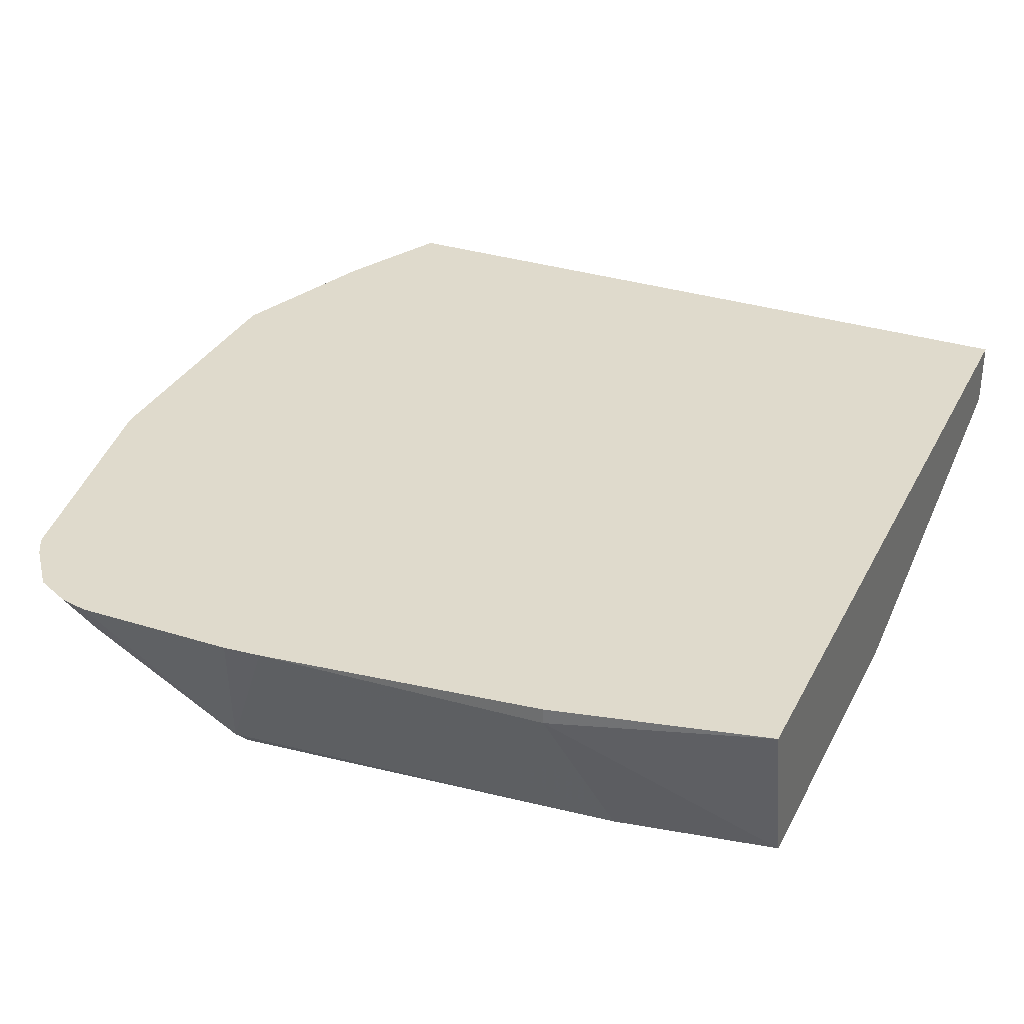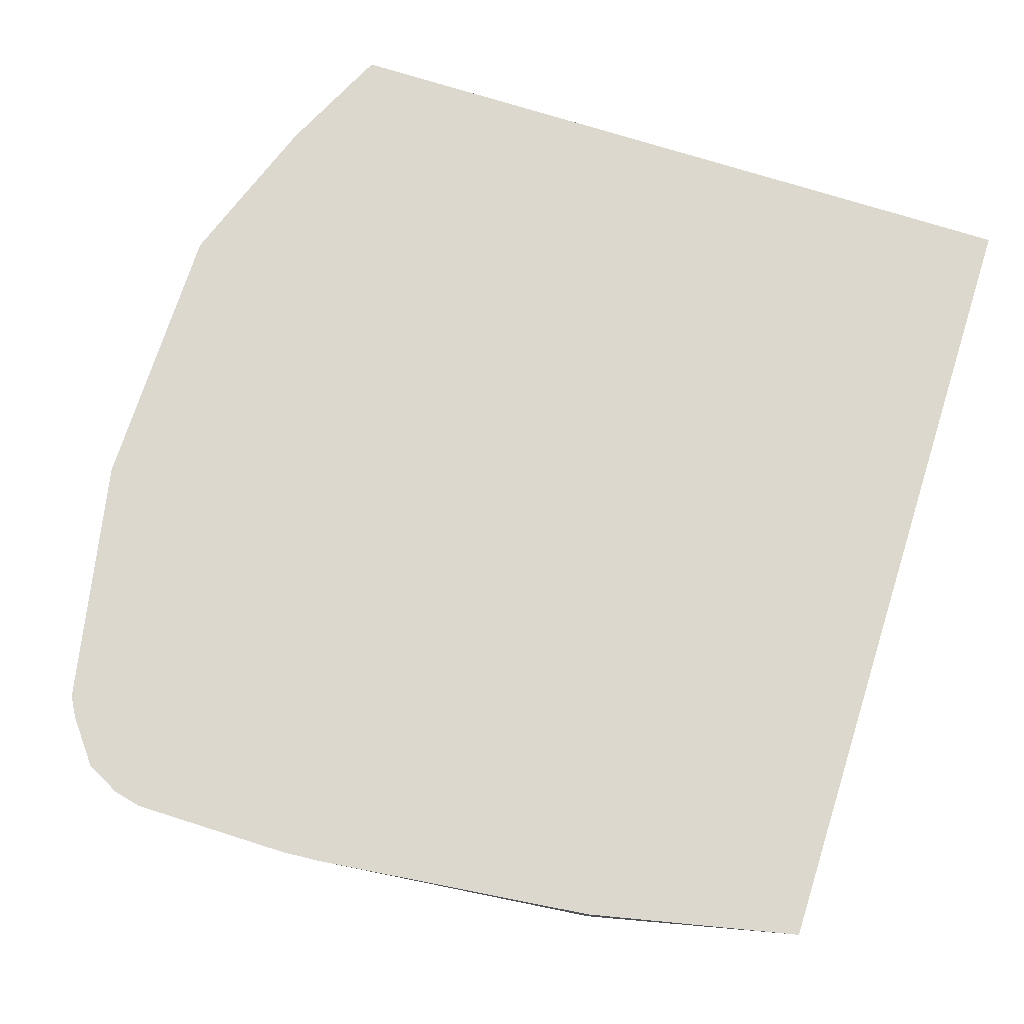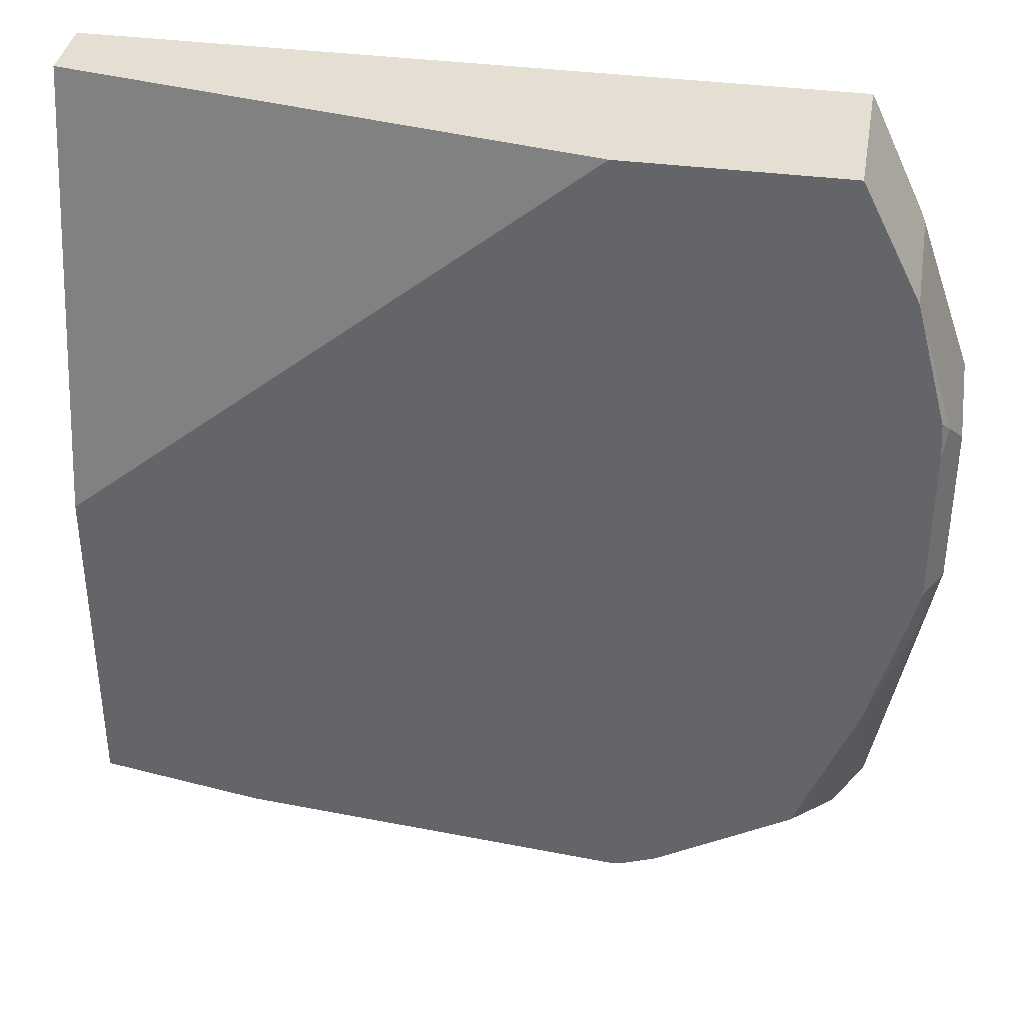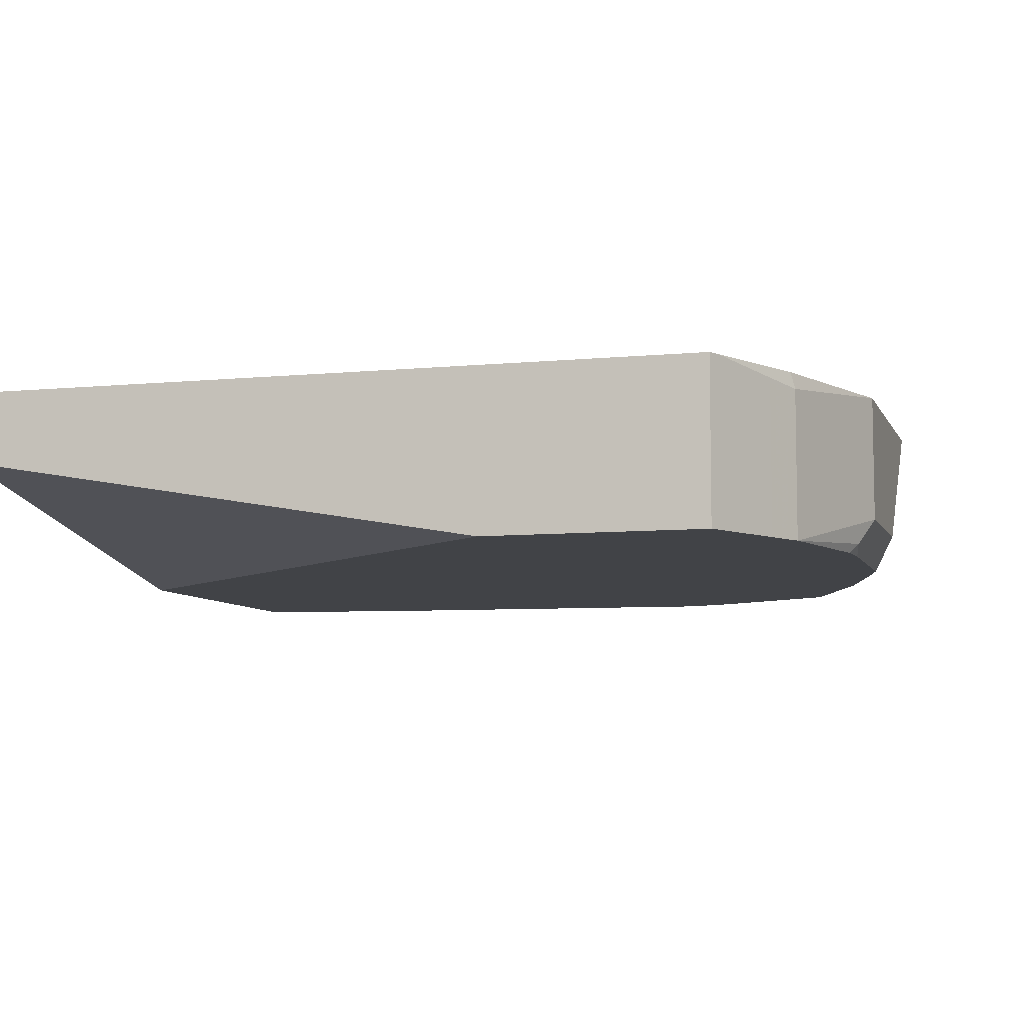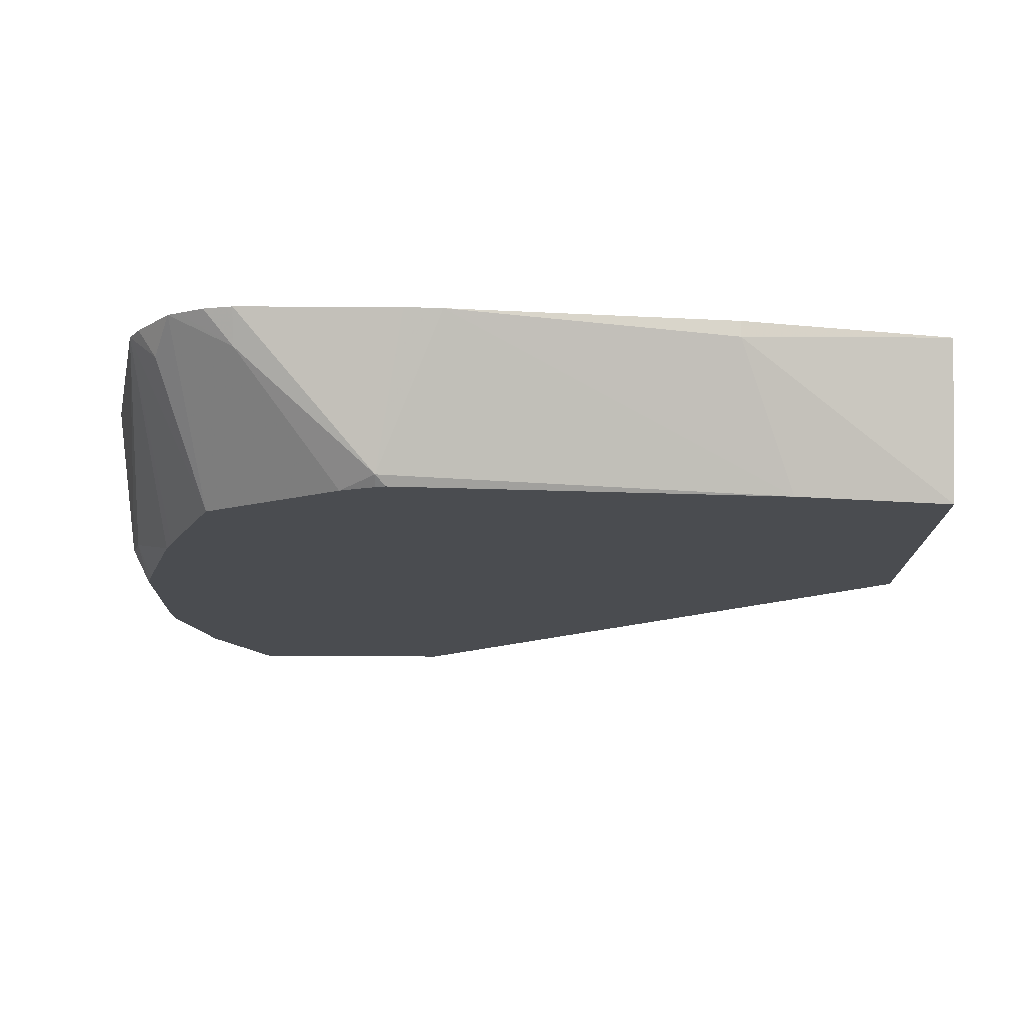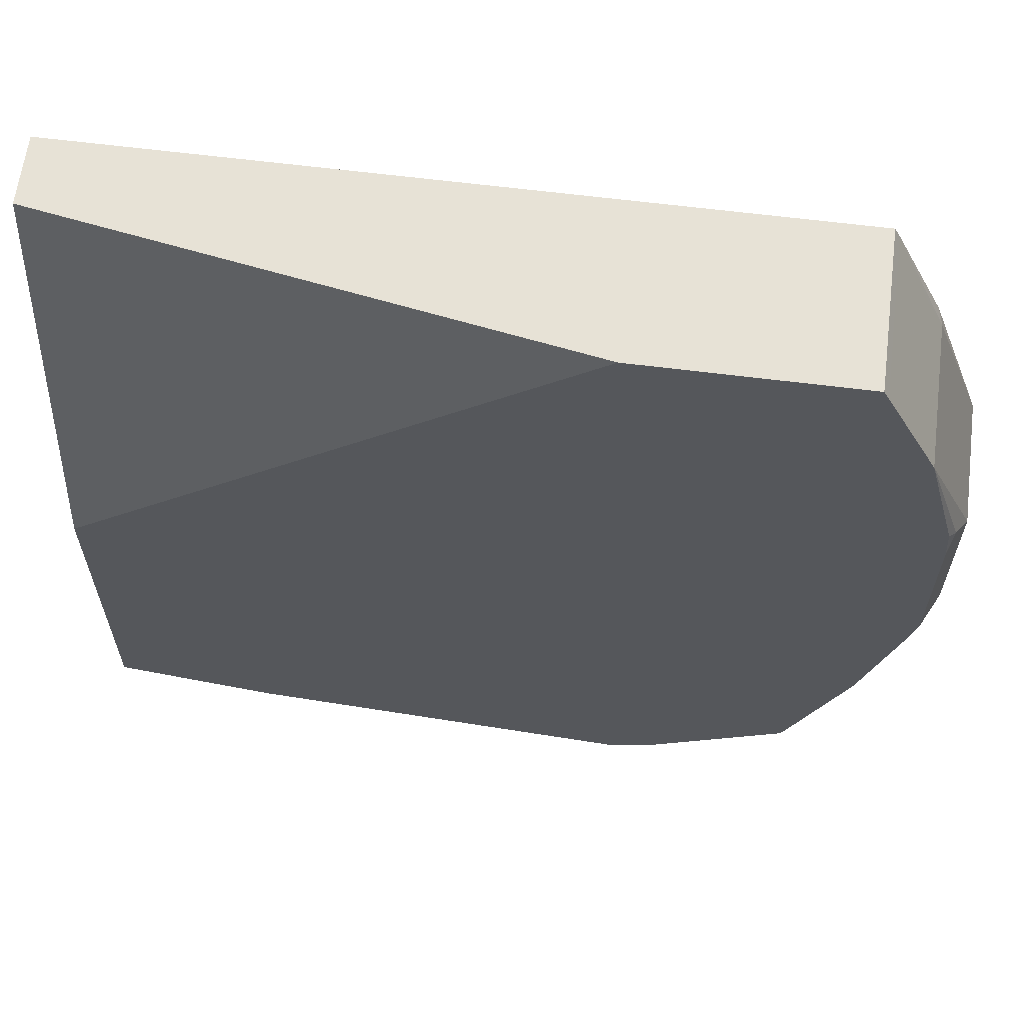
<metadata>
{"format":"obj","ext":"obj","renderer":"f3d","projection":"perspective","resolution":1024,"background":"white","views":[{"elev":32.5,"azim":23.7,"up":"+Z"},{"elev":72.5,"azim":17.6,"up":"+Z"},{"elev":37.1,"azim":-170.4,"up":"+Y"},{"elev":-7.1,"azim":-163.8,"up":"+Z"},{"elev":-14.8,"azim":-0.6,"up":"+Z"},{"elev":63.1,"azim":-172.7,"up":"+Y"}]}
</metadata>
<code>
v 0.06084 0.003972 -0.1426
v -0.1391 0.003972 -0.1768
v 0.06084 0.003972 -0.1161
v 0.06084 -0.163 -0.1768
v -0.222 0.003972 -0.1768
v -0.222 0.003972 -0.1161
v 0.06084 -0.3084 -0.1161
v 0.06084 -0.2952 -0.1768
v -0.224 -2.384e-05 -0.1768
v -0.224 -2.384e-05 -0.1161
v -0.0204 -0.3259 -0.1161
v -0.0204 -0.3259 -0.1222
v -3.165e-05 -0.3055 -0.1768
v -0.2376 -0.02716 -0.1768
v -0.2376 -0.02716 -0.1222
v -0.2444 -0.04076 -0.1222
v -0.2429 -0.03998 -0.1161
v -0.1283 -0.338 -0.1161
v -0.1527 -0.3207 -0.1731
v -0.149 -0.318 -0.1768
v -0.2444 -0.04076 -0.1768
v -0.2648 -0.1018 -0.1161
v -0.1426 -0.3391 -0.1161
v -0.2037 -0.3391 -0.1161
v -0.2037 -0.3326 -0.129
v -0.1661 -0.3121 -0.1768
v -0.1527 -0.317 -0.1768
v -0.2569 -0.08794 -0.1768
v -0.2597 -0.09166 -0.1731
v -0.2648 -0.1018 -0.1629
v -0.2648 -0.2097 -0.1161
v -0.2145 -0.3367 -0.1161
v -0.224 -0.3319 -0.1161
v -0.2281 -0.3299 -0.1161
v -0.2181 -0.282 -0.1768
v -0.2578 -0.1018 -0.1768
v -0.258 -0.1018 -0.1765
v -0.2648 -0.163 -0.1629
v -0.2648 -0.2037 -0.1222
v -0.2456 -0.3055 -0.1161
v -0.2412 -0.3132 -0.1161
v -0.2342 -0.3156 -0.1273
v -0.2222 -0.2721 -0.1768
v -0.2578 -0.163 -0.1768
v -0.258 -0.163 -0.1765
v -0.2597 -0.1833 -0.1655
v -0.2413 -0.224 -0.1768
v -0.2383 -0.2316 -0.1768
v -0.2551 -0.1742 -0.1768
f 22 39 31
f 19 26 27
f 19 27 20
f 21 28 29
f 22 38 39
f 22 30 38
f 19 25 26
f 21 29 30
f 19 24 25
f 13 18 19
f 18 23 19
f 16 22 17
f 16 30 22
f 16 21 30
f 14 16 15
f 14 21 16
f 13 19 20
f 12 18 13
f 24 32 25
f 19 23 24
f 25 32 33
f 40 47 48
f 25 34 35
f 44 49 46
f 40 42 41
f 40 48 43
f 11 18 12
f 40 46 47
f 38 40 39
f 38 46 40
f 38 45 46
f 36 45 37
f 36 44 45
f 35 40 43
f 35 42 40
f 34 42 35
f 34 41 42
f 31 39 40
f 30 45 38
f 30 37 45
f 29 37 30
f 29 36 37
f 28 36 29
f 25 35 26
f 25 33 34
f 10 16 17
f 3 17 22
f 9 15 10
f 2 44 36
f 2 49 44
f 2 47 49
f 2 48 47
f 2 43 48
f 2 35 43
f 2 26 35
f 2 27 26
f 2 20 27
f 2 36 28
f 2 13 20
f 2 4 8
f 1 4 2
f 1 8 4
f 1 7 8
f 1 3 7
f 1 6 3
f 1 5 6
f 1 2 5
f 44 46 45
f 2 8 13
f 10 15 16
f 2 28 21
f 2 14 9
f 9 14 15
f 8 12 13
f 7 12 8
f 7 11 12
f 5 10 6
f 5 9 10
f 3 11 7
f 3 18 11
f 3 23 18
f 2 21 14
f 3 24 23
f 3 33 32
f 3 34 33
f 3 41 34
f 3 40 41
f 3 31 40
f 3 22 31
f 3 10 17
f 3 6 10
f 2 9 5
f 3 32 24
f 46 49 47

</code>
